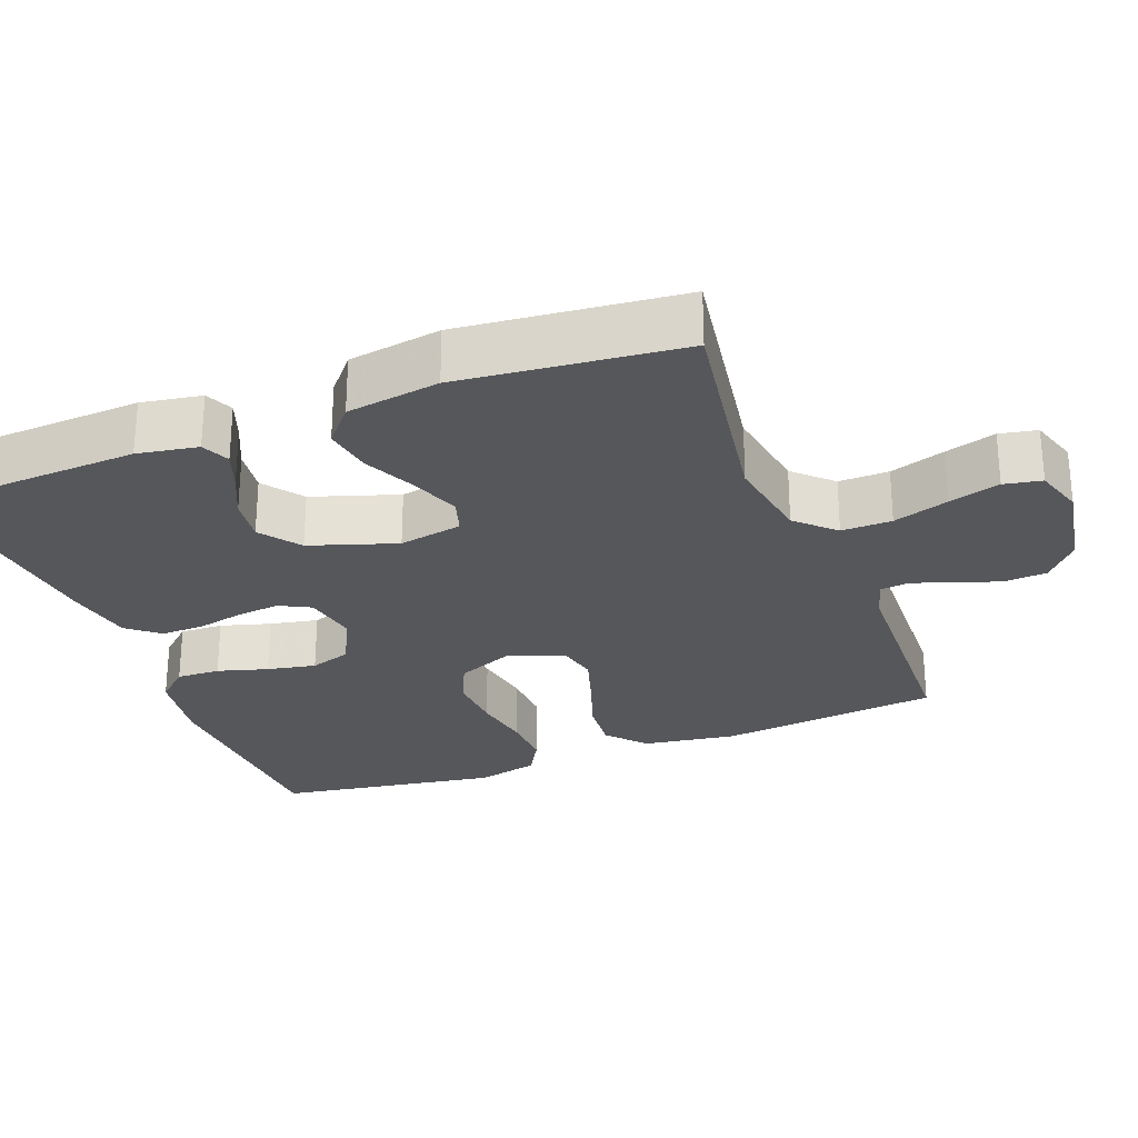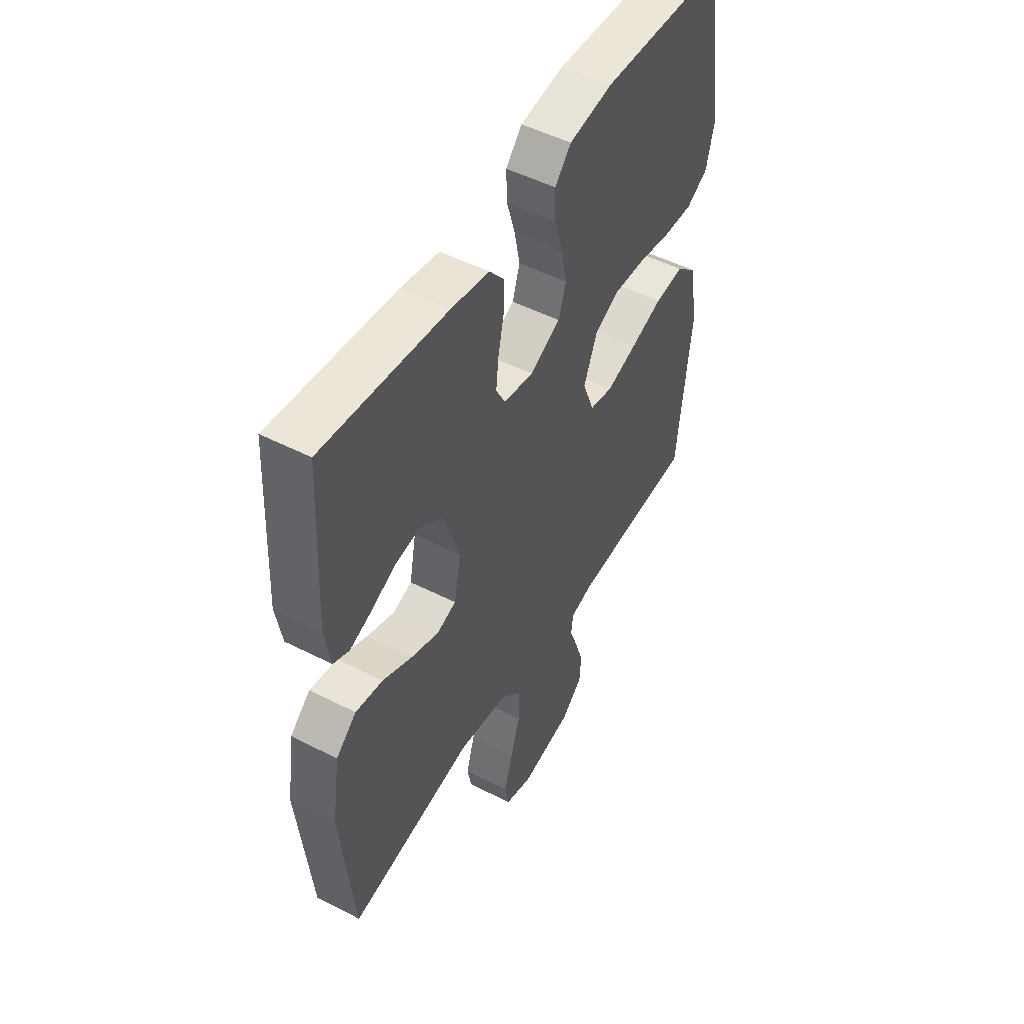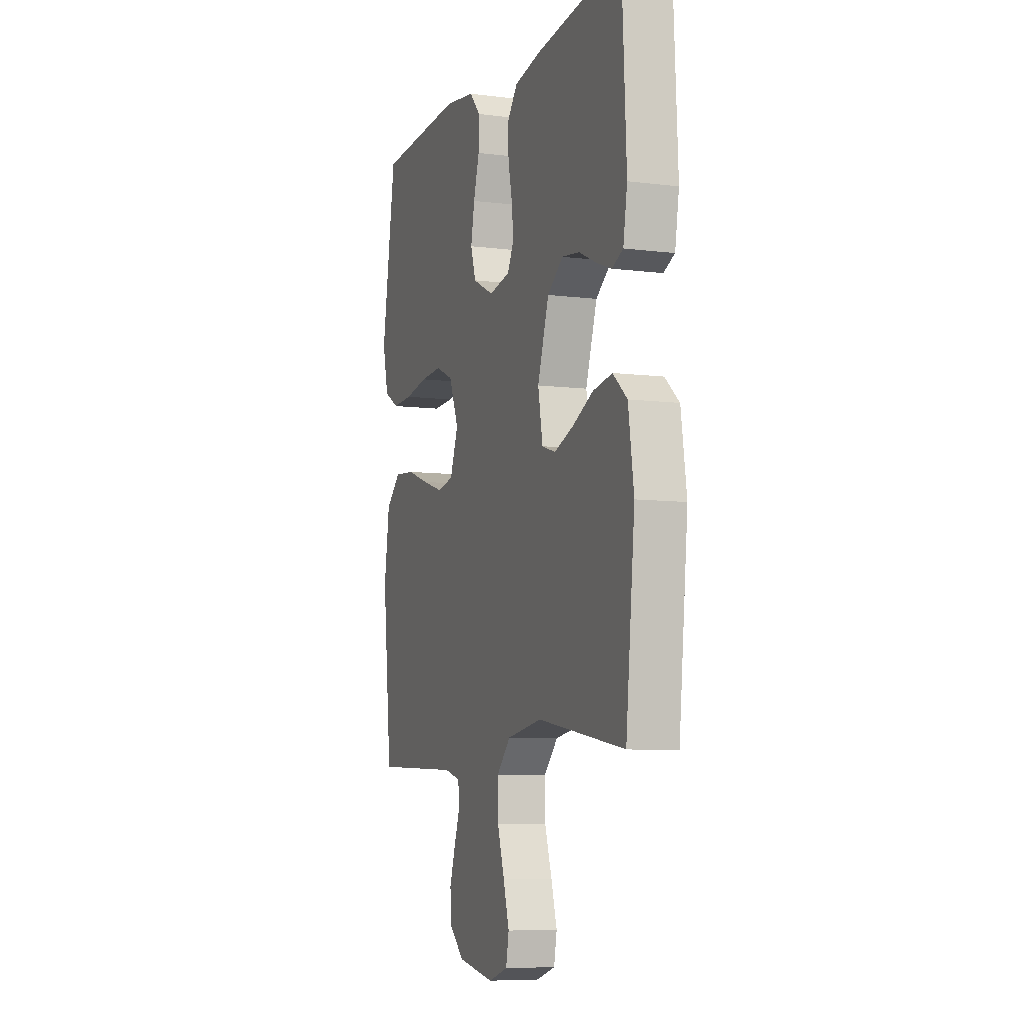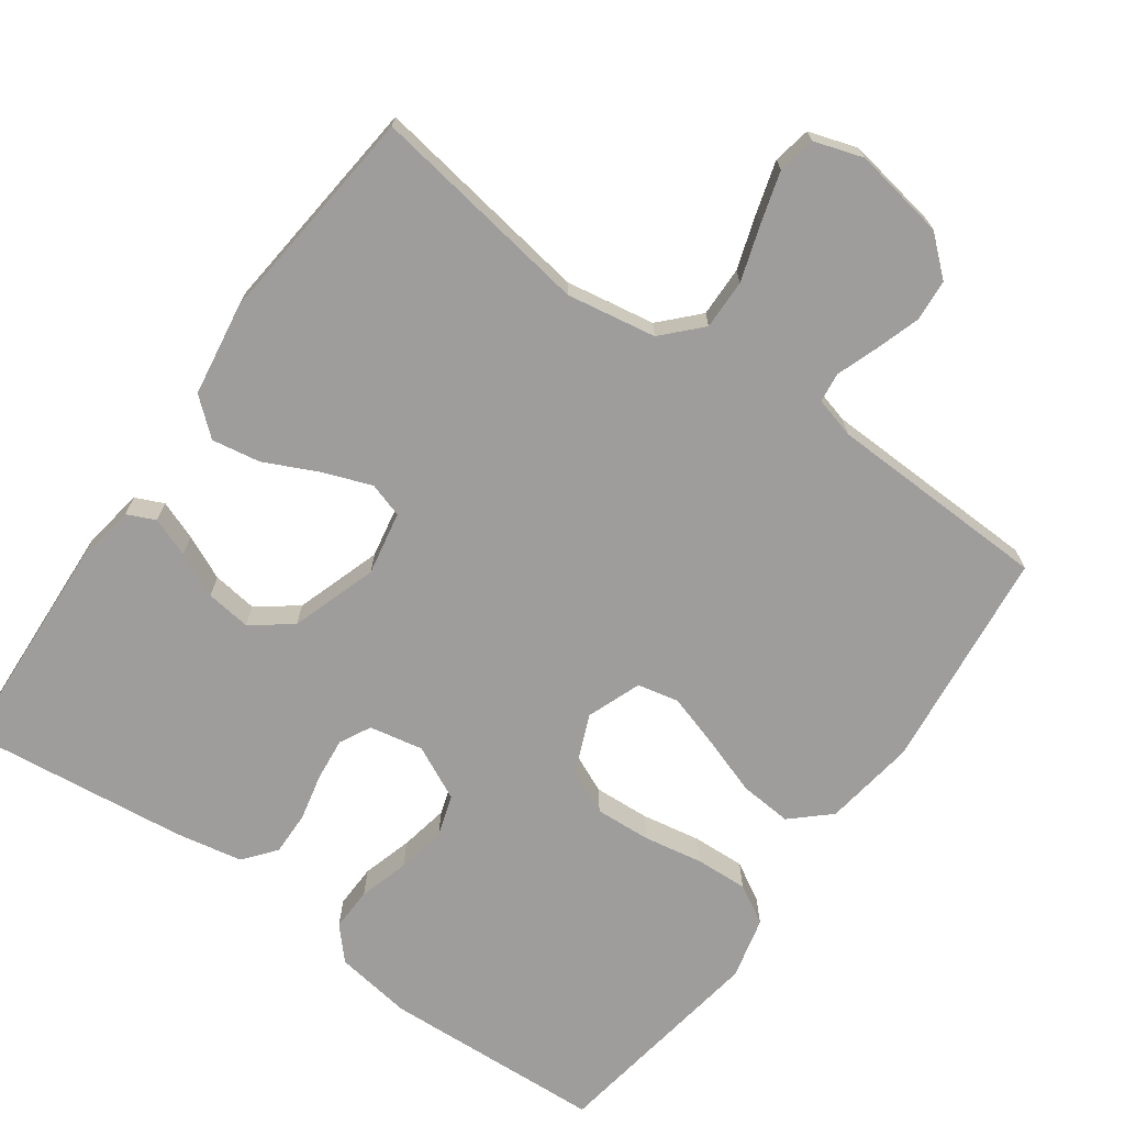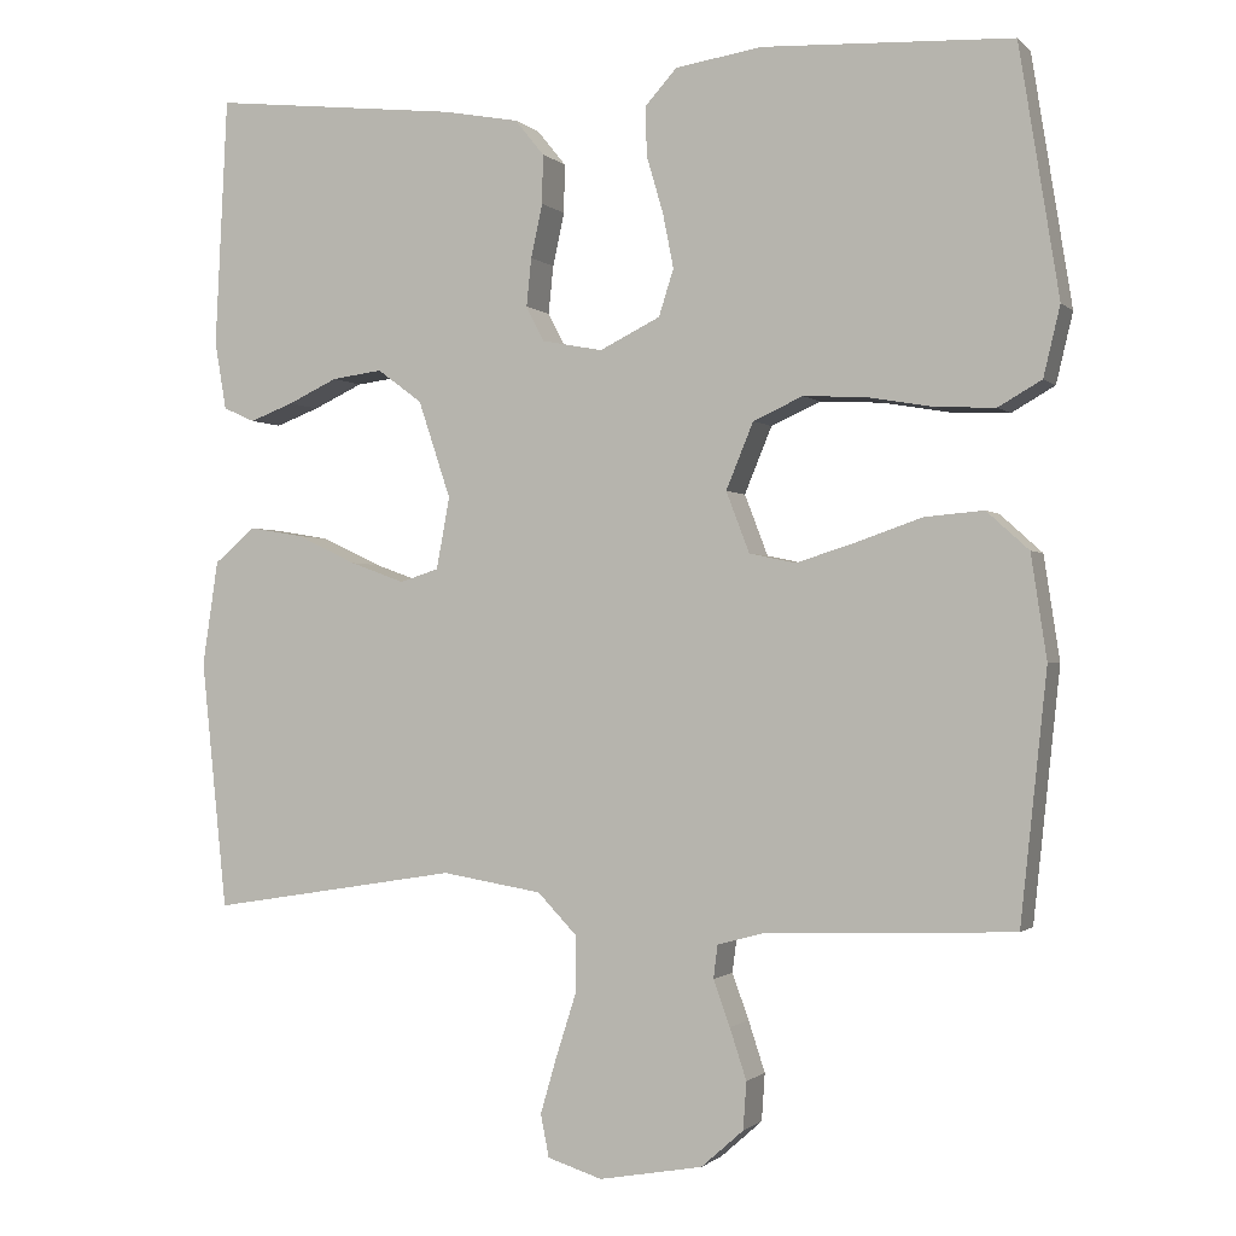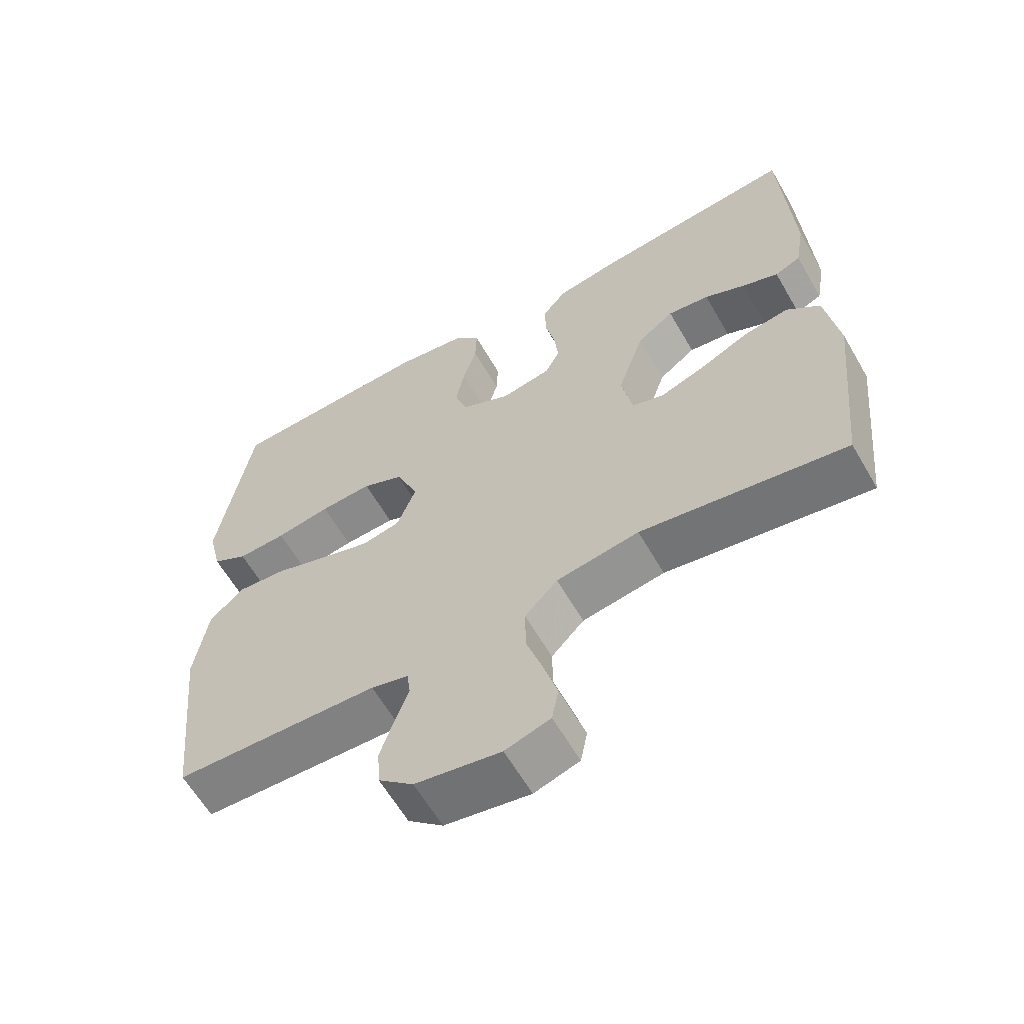
<metadata>
{"format":"obj","ext":"obj","renderer":"f3d","projection":"perspective","resolution":1024,"background":"white","views":[{"elev":-27.2,"azim":111.1,"up":"+Y"},{"elev":50.2,"azim":119.3,"up":"+Z"},{"elev":-7.6,"azim":70.4,"up":"+Z"},{"elev":-70.5,"azim":144.7,"up":"+Y"},{"elev":-1.1,"azim":-159.3,"up":"+Z"},{"elev":-61.8,"azim":30.0,"up":"+Z"}]}
</metadata>
<code>
v 0.5 0.07 -0.5
v 0.2 0.07 -0.452
v 0.079 0.07 -0.472
v 0.031 0.07 -0.522
v 0.032 0.07 -0.59
v 0.056 0.07 -0.665
v 0.076 0.07 -0.734
v 0.066 0.07 -0.785
v 0 0.07 -0.806
v -0.125 0.07 -0.784
v -0.176 0.07 -0.739
v -0.18 0.07 -0.682
v -0.16 0.07 -0.621
v -0.14 0.07 -0.566
v -0.145 0.07 -0.526
v -0.2 0.07 -0.511
v -0.5 0.07 -0.5
v -0.532 0.07 -0.2
v -0.513 0.07 -0.075
v -0.462 0.07 -0.029
v -0.391 0.07 -0.035
v -0.313 0.07 -0.062
v -0.24 0.07 -0.085
v -0.184 0.07 -0.073
v -0.156 0.07 0
v -0.189 0.07 0.08
v -0.249 0.07 0.107
v -0.325 0.07 0.103
v -0.405 0.07 0.089
v -0.476 0.07 0.086
v -0.528 0.07 0.116
v -0.548 0.07 0.2
v -0.5 0.07 0.5
v -0.2 0.07 0.514
v -0.095 0.07 0.498
v -0.056 0.07 0.455
v -0.058 0.07 0.396
v -0.078 0.07 0.328
v -0.091 0.07 0.262
v -0.073 0.07 0.206
v 0 0.07 0.17
v 0.073 0.07 0.184
v 0.095 0.07 0.226
v 0.089 0.07 0.284
v 0.075 0.07 0.348
v 0.074 0.07 0.407
v 0.109 0.07 0.45
v 0.2 0.07 0.467
v 0.5 0.07 0.5
v 0.515 0.07 0.2
v 0.501 0.07 0.118
v 0.463 0.07 0.101
v 0.41 0.07 0.121
v 0.35 0.07 0.149
v 0.289 0.07 0.157
v 0.235 0.07 0.117
v 0.196 0.07 0
v 0.212 0.07 -0.086
v 0.259 0.07 -0.101
v 0.325 0.07 -0.077
v 0.397 0.07 -0.043
v 0.463 0.07 -0.032
v 0.512 0.07 -0.074
v 0.531 0.07 -0.2
v 0.5 0 -0.5
v 0.2 0 -0.452
v 0.079 0 -0.472
v 0.031 0 -0.522
v 0.032 0 -0.59
v 0.056 0 -0.665
v 0.076 0 -0.734
v 0.066 0 -0.785
v 0 0 -0.806
v -0.125 0 -0.784
v -0.176 0 -0.739
v -0.18 0 -0.682
v -0.16 0 -0.621
v -0.14 0 -0.566
v -0.145 0 -0.526
v -0.2 0 -0.511
v -0.5 0 -0.5
v -0.532 0 -0.2
v -0.513 0 -0.075
v -0.462 0 -0.029
v -0.391 0 -0.035
v -0.313 0 -0.062
v -0.24 0 -0.085
v -0.184 0 -0.073
v -0.156 0 0
v -0.189 0 0.08
v -0.249 0 0.107
v -0.325 0 0.103
v -0.405 0 0.089
v -0.476 0 0.086
v -0.528 0 0.116
v -0.548 0 0.2
v -0.5 0 0.5
v -0.2 0 0.514
v -0.095 0 0.498
v -0.056 0 0.455
v -0.058 0 0.396
v -0.078 0 0.328
v -0.091 0 0.262
v -0.073 0 0.206
v 0 0 0.17
v 0.073 0 0.184
v 0.095 0 0.226
v 0.089 0 0.284
v 0.075 0 0.348
v 0.074 0 0.407
v 0.109 0 0.45
v 0.2 0 0.467
v 0.5 0 0.5
v 0.515 0 0.2
v 0.501 0 0.118
v 0.463 0 0.101
v 0.41 0 0.121
v 0.35 0 0.149
v 0.289 0 0.157
v 0.235 0 0.117
v 0.196 0 0
v 0.212 0 -0.086
v 0.259 0 -0.101
v 0.325 0 -0.077
v 0.397 0 -0.043
v 0.463 0 -0.032
v 0.512 0 -0.074
v 0.531 0 -0.2
f 64 1 2
f 63 64 2
f 62 63 2
f 61 62 2
f 60 61 2
f 59 60 2 3
f 58 59 3 4
f 57 58 4
f 52 53 54
f 51 52 54
f 50 51 54
f 49 50 54
f 48 49 54
f 47 48 54
f 46 47 54
f 45 46 54
f 44 45 54
f 43 44 54 55
f 42 43 55 56
f 36 37 38
f 35 36 38
f 34 35 38
f 33 34 38
f 32 33 38
f 31 32 38
f 30 31 38
f 29 30 38
f 28 29 38
f 27 28 38 39
f 26 27 39 40
f 20 21 22
f 19 20 22
f 18 19 22
f 17 18 22
f 16 17 22
f 15 16 22 23
f 12 13 14
f 11 12 14
f 10 11 14
f 9 10 14
f 8 9 14
f 7 8 14
f 6 7 14
f 5 6 14
f 4 5 14 15
f 15 23 24
f 4 15 24
f 57 4 24
f 57 24 25
f 56 57 25
f 42 56 25
f 41 42 25
f 25 26 40 41
f 66 65 128
f 66 128 127
f 66 127 126
f 66 126 125
f 66 125 124
f 67 66 124 123
f 68 67 123 122
f 68 122 121
f 118 117 116
f 118 116 115
f 118 115 114
f 118 114 113
f 118 113 112
f 118 112 111
f 118 111 110
f 118 110 109
f 118 109 108
f 119 118 108 107
f 120 119 107 106
f 102 101 100
f 102 100 99
f 102 99 98
f 102 98 97
f 102 97 96
f 102 96 95
f 102 95 94
f 102 94 93
f 102 93 92
f 103 102 92 91
f 104 103 91 90
f 86 85 84
f 86 84 83
f 86 83 82
f 86 82 81
f 86 81 80
f 87 86 80 79
f 78 77 76
f 78 76 75
f 78 75 74
f 78 74 73
f 78 73 72
f 78 72 71
f 78 71 70
f 78 70 69
f 79 78 69 68
f 88 87 79
f 88 79 68
f 88 68 121
f 89 88 121
f 89 121 120
f 89 120 106
f 89 106 105
f 105 104 90 89
f 1 65 66 2
f 2 66 67 3
f 3 67 68 4
f 4 68 69 5
f 5 69 70 6
f 6 70 71 7
f 7 71 72 8
f 8 72 73 9
f 9 73 74 10
f 10 74 75 11
f 11 75 76 12
f 12 76 77 13
f 13 77 78 14
f 14 78 79 15
f 15 79 80 16
f 16 80 81 17
f 17 81 82 18
f 18 82 83 19
f 19 83 84 20
f 20 84 85 21
f 21 85 86 22
f 22 86 87 23
f 23 87 88 24
f 24 88 89 25
f 25 89 90 26
f 26 90 91 27
f 27 91 92 28
f 28 92 93 29
f 29 93 94 30
f 30 94 95 31
f 31 95 96 32
f 32 96 97 33
f 33 97 98 34
f 34 98 99 35
f 35 99 100 36
f 36 100 101 37
f 37 101 102 38
f 38 102 103 39
f 39 103 104 40
f 40 104 105 41
f 41 105 106 42
f 42 106 107 43
f 43 107 108 44
f 44 108 109 45
f 45 109 110 46
f 46 110 111 47
f 47 111 112 48
f 48 112 113 49
f 49 113 114 50
f 50 114 115 51
f 51 115 116 52
f 52 116 117 53
f 53 117 118 54
f 54 118 119 55
f 55 119 120 56
f 56 120 121 57
f 57 121 122 58
f 58 122 123 59
f 59 123 124 60
f 60 124 125 61
f 61 125 126 62
f 62 126 127 63
f 63 127 128 64
f 64 128 65 1

</code>
